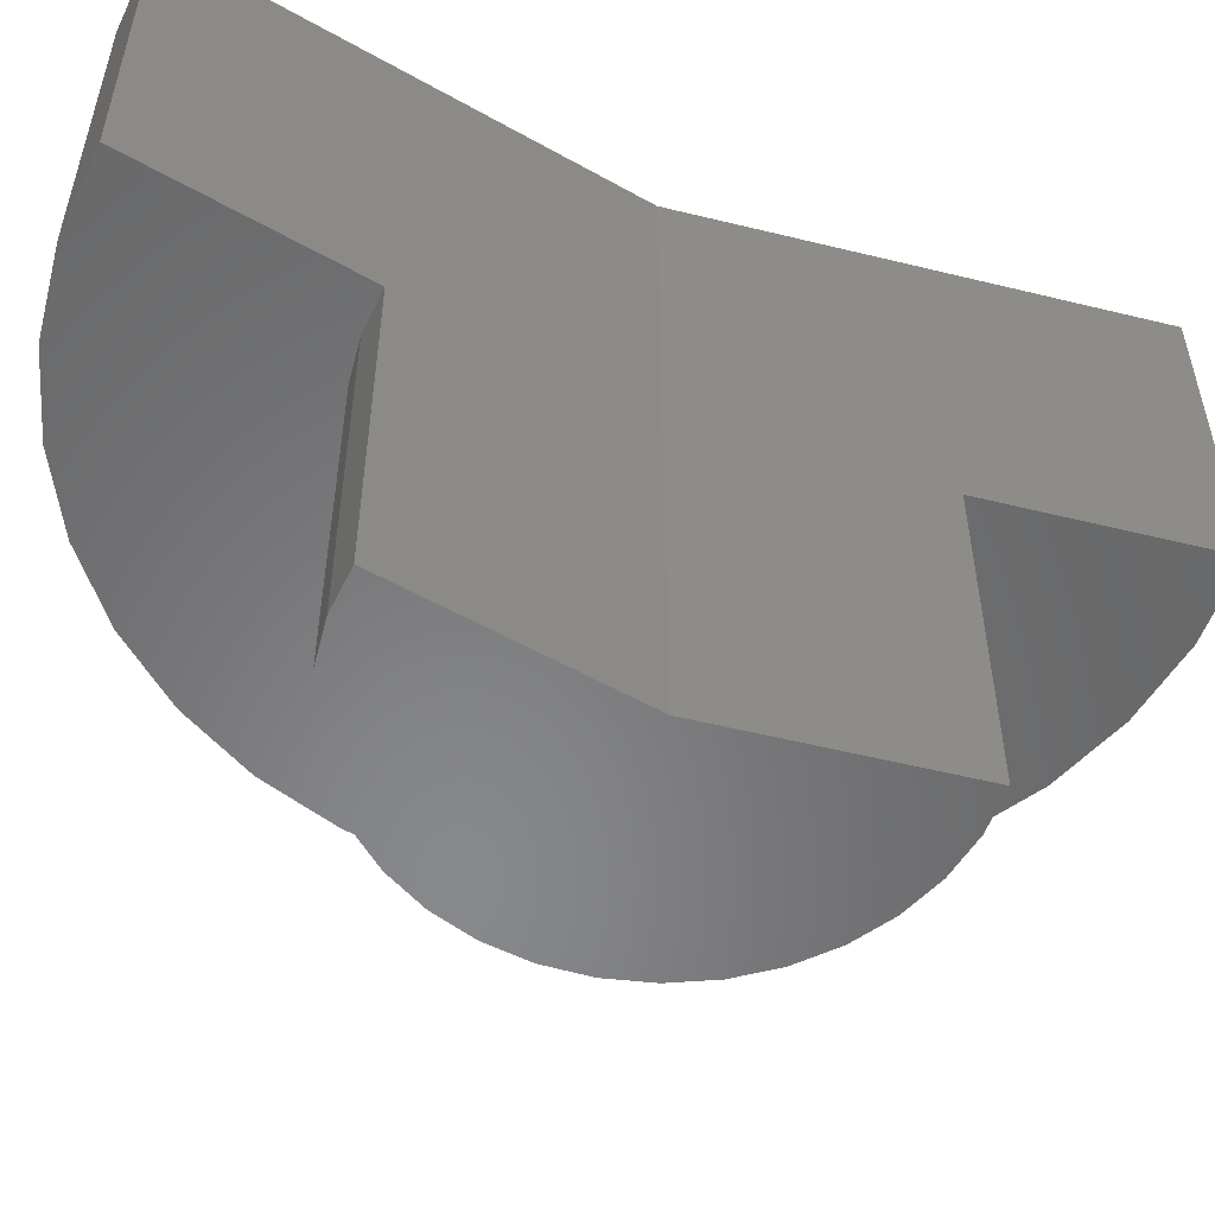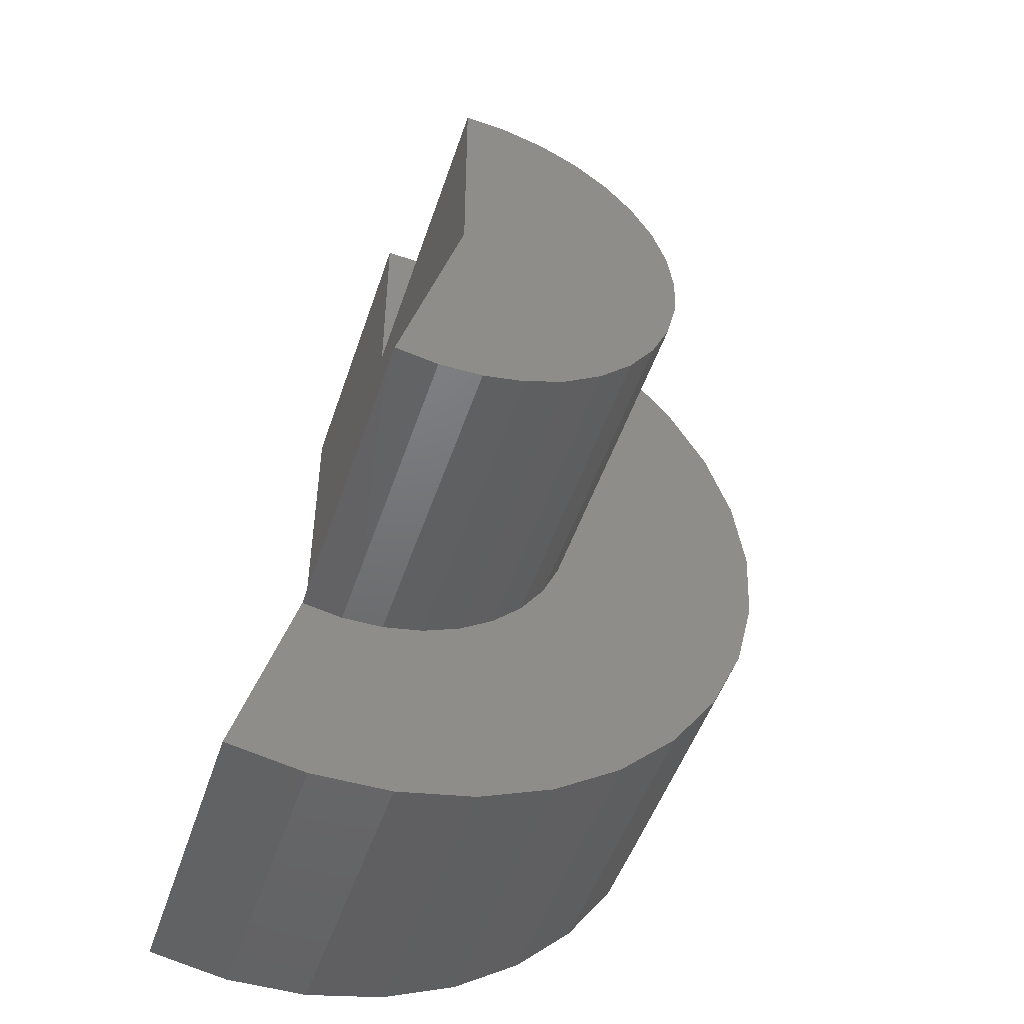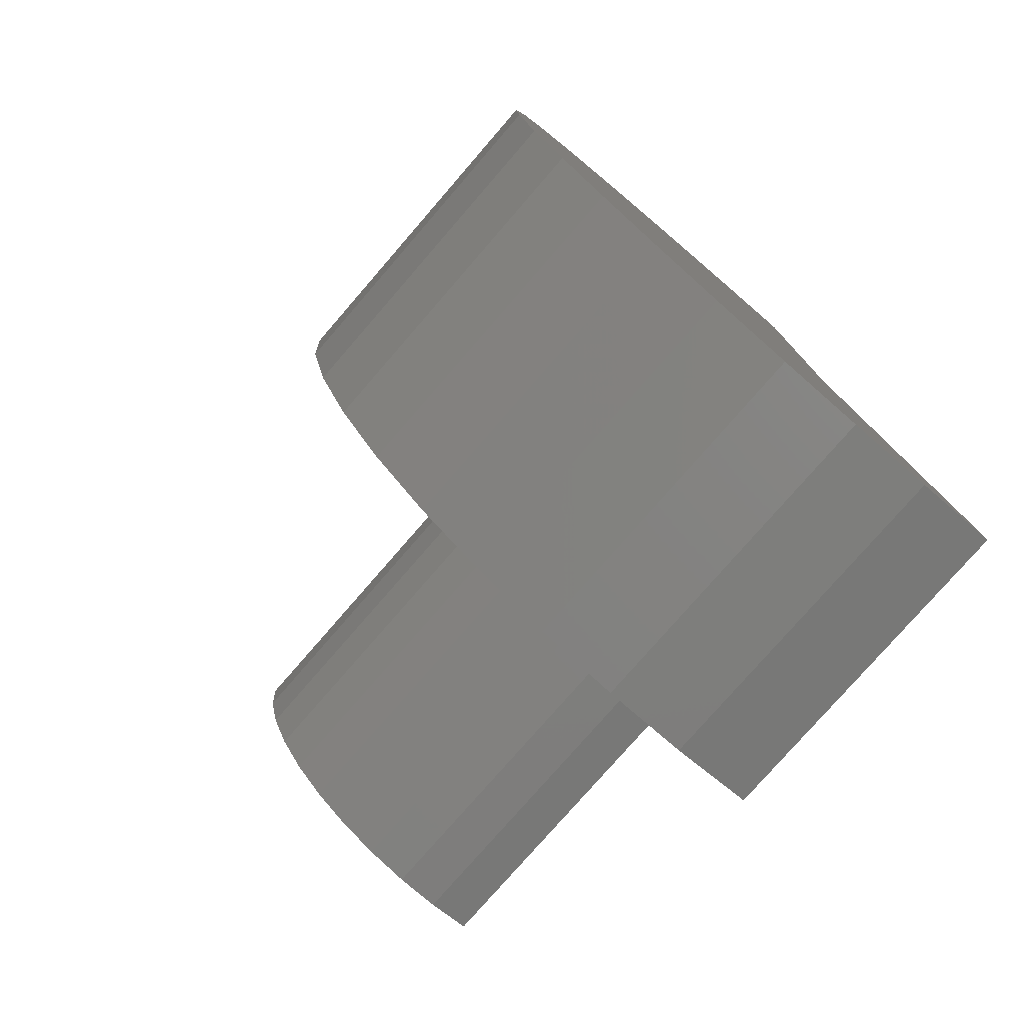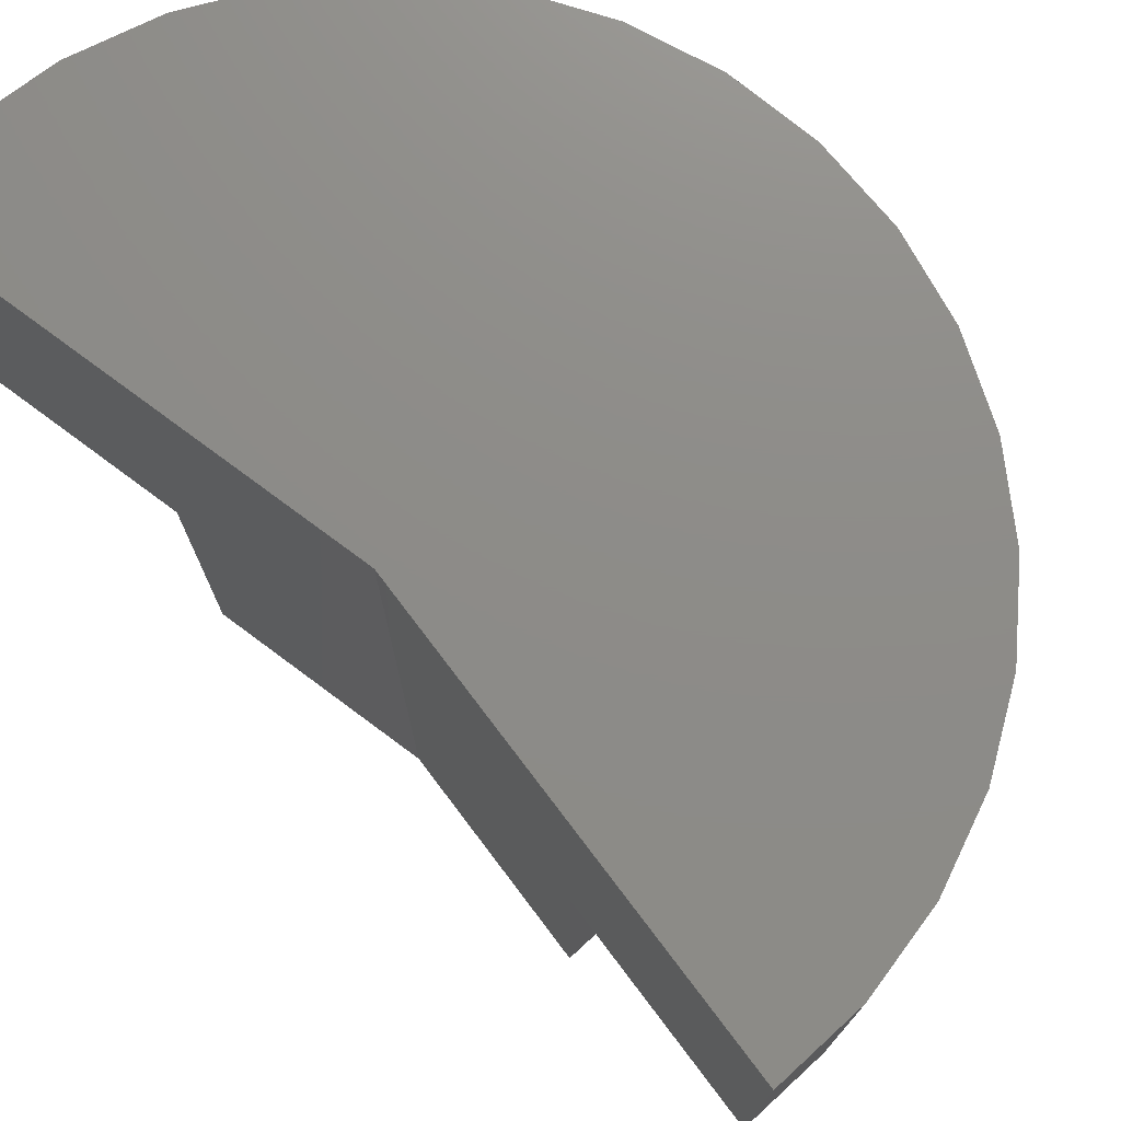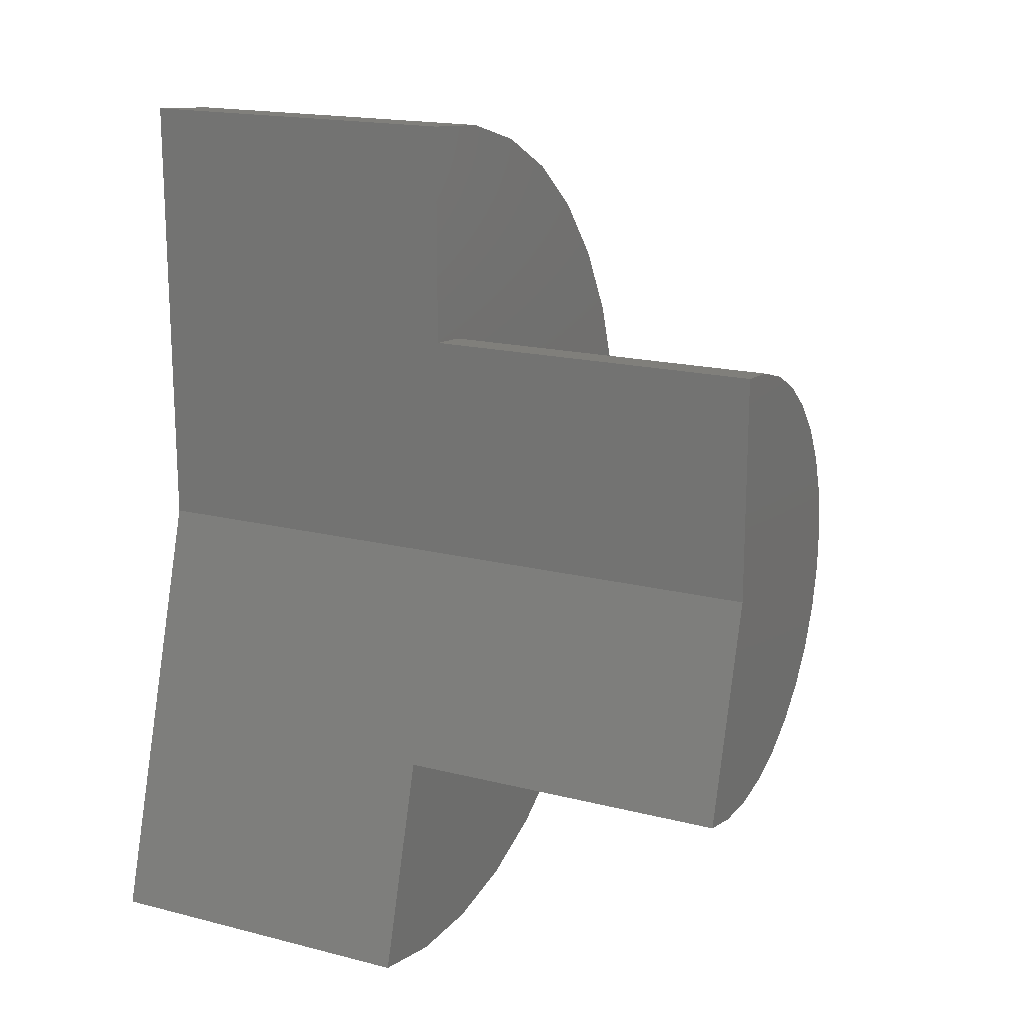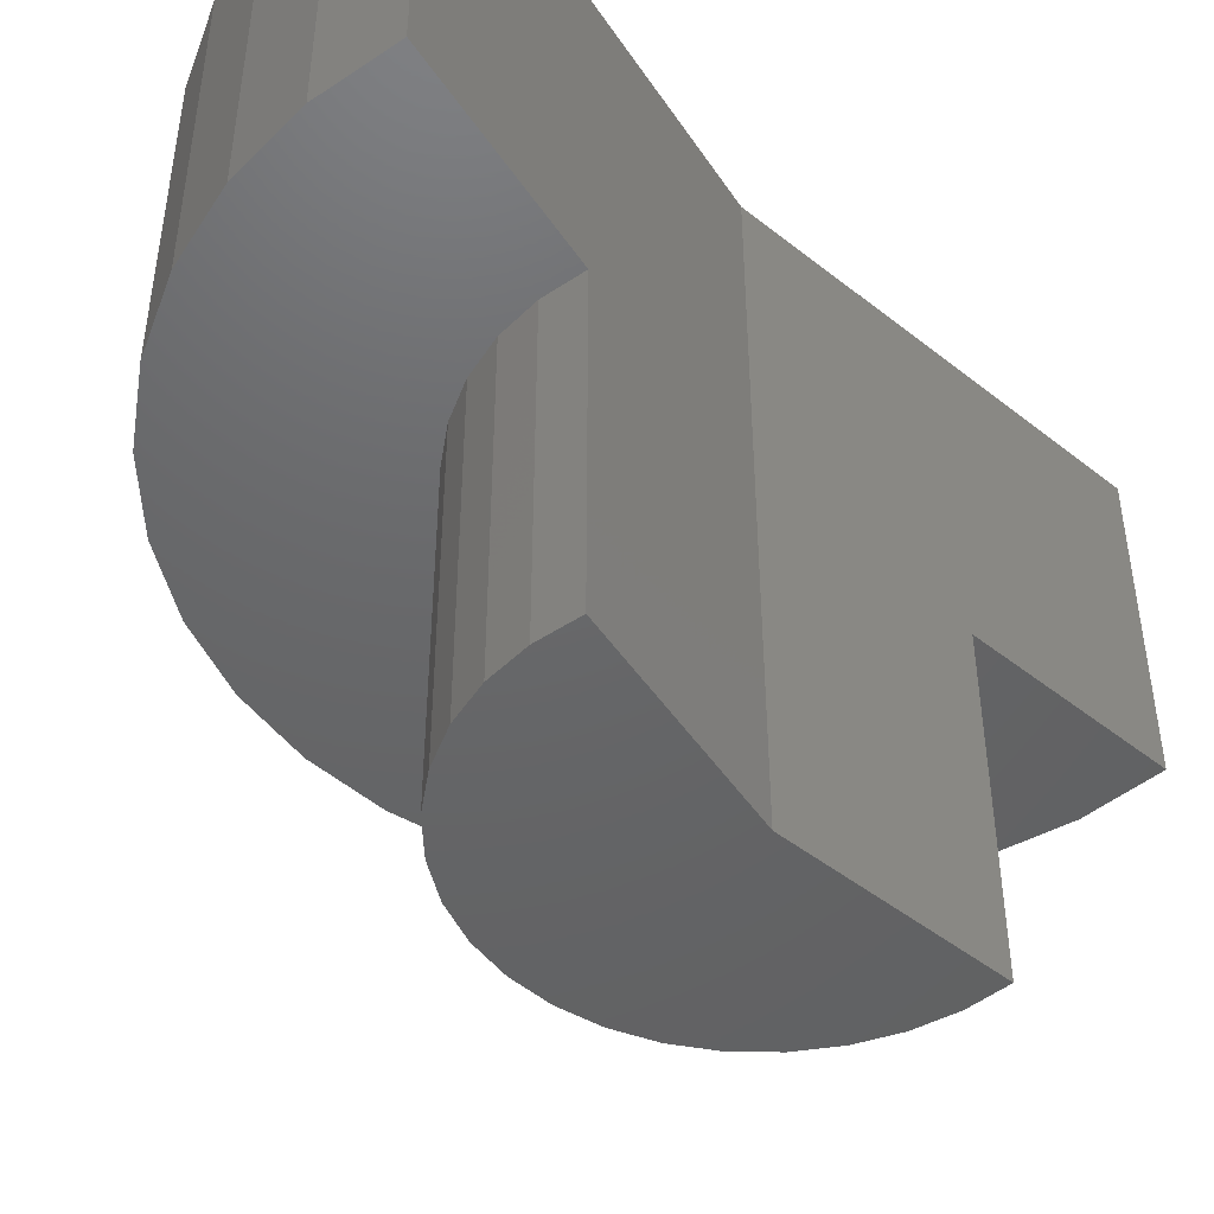
<metadata>
{"format":"stl","ext":"stl","renderer":"f3d","projection":"perspective","resolution":1024,"background":"white","views":[{"elev":-54.6,"azim":-104.6,"up":"+Y"},{"elev":-49.2,"azim":-18.1,"up":"+Z"},{"elev":-77.7,"azim":139.1,"up":"+Z"},{"elev":75.0,"azim":-37.1,"up":"+Y"},{"elev":17.4,"azim":-63.1,"up":"+Z"},{"elev":-46.6,"azim":-132.0,"up":"+Y"}]}
</metadata>
<code>
# stl→obj: 78 verts, 152 faces
v -0.1188 0.3047 -0.7126
v -0.1188 -0.01225 -0.7126
v 2.178e-33 0.3047 -0.3047
v -0.06033 -0.01225 -0.5119
v 0 -0.3359 -0.3047
v -0.06033 -0.3359 -0.5119
v -2.358e-17 0.3047 0.1201
v -2.358e-17 -0.01225 0.1201
v -1.198e-17 -0.01225 -0.0889
v -1.198e-17 -0.3359 -0.0889
v -0.02006 -0.3359 -0.5195
v 0.02094 -0.3359 -0.5195
v 0.06118 -0.3359 -0.5116
v 0.09921 -0.3359 -0.4963
v 0.1337 -0.3359 -0.4741
v 0.1633 -0.3359 -0.4458
v 0.187 -0.3359 -0.4123
v 0.204 -0.3359 -0.375
v 0.2136 -0.3359 -0.3352
v 0.2155 -0.3359 -0.2942
v 0.2097 -0.3359 -0.2536
v 0.1962 -0.3359 -0.2149
v 0.1757 -0.3359 -0.1794
v 0.1488 -0.3359 -0.1484
v 0.1166 -0.3359 -0.1231
v 0.08015 -0.3359 -0.1043
v 0.04081 -0.3359 -0.09279
v -0.02006 -0.01225 -0.5195
v 0.02094 -0.01225 -0.5195
v 0.06118 -0.01225 -0.5116
v 0.09921 -0.01225 -0.4963
v 0.1337 -0.01225 -0.4741
v 0.1633 -0.01225 -0.4458
v 0.187 -0.01225 -0.4123
v 0.204 -0.01225 -0.375
v 0.2136 -0.01225 -0.3352
v 0.2155 -0.01225 -0.2942
v 0.2097 -0.01225 -0.2536
v 0.1962 -0.01225 -0.2149
v 0.1757 -0.01225 -0.1794
v 0.1488 -0.01225 -0.1484
v 0.1166 -0.01225 -0.1231
v 0.08015 -0.01225 -0.1043
v 0.04081 -0.01225 -0.09279
v -0.03949 -0.01225 -0.7277
v 0.04123 -0.01225 -0.7275
v 0.1205 -0.01225 -0.7121
v 0.3682 -0.01225 -0.5166
v 0.3215 -0.01225 -0.5824
v 0.3863 -0.01225 -0.1279
v 0.1953 -0.01225 -0.682
v 0.2632 -0.01225 -0.6382
v 0.3459 -0.01225 -0.05804
v 0.293 -0.01225 0.002926
v 0.2296 -0.01225 0.05279
v 0.1578 -0.01225 0.08976
v 0.08035 -0.01225 0.1125
v 0.4016 -0.01225 -0.4431
v 0.4206 -0.01225 -0.3647
v 0.4243 -0.01225 -0.2841
v 0.4128 -0.01225 -0.2042
v -0.03949 0.3047 -0.7277
v 0.04123 0.3047 -0.7275
v 0.1205 0.3047 -0.7121
v 0.1953 0.3047 -0.682
v 0.2632 0.3047 -0.6382
v 0.3215 0.3047 -0.5824
v 0.3682 0.3047 -0.5166
v 0.4016 0.3047 -0.4431
v 0.4206 0.3047 -0.3647
v 0.4243 0.3047 -0.2841
v 0.4128 0.3047 -0.2042
v 0.3863 0.3047 -0.1279
v 0.3459 0.3047 -0.05804
v 0.293 0.3047 0.002926
v 0.2296 0.3047 0.05279
v 0.1578 0.3047 0.08976
v 0.08035 0.3047 0.1125
f 1 2 3
f 3 2 4
f 3 4 5
f 5 4 6
f 7 3 8
f 8 3 9
f 3 5 9
f 9 5 10
f 11 12 6
f 12 13 6
f 5 6 13
f 5 13 14
f 5 14 15
f 5 15 16
f 5 16 17
f 5 17 18
f 5 18 19
f 5 19 20
f 5 20 21
f 5 21 22
f 5 22 23
f 5 23 24
f 5 24 25
f 5 25 26
f 5 26 27
f 5 27 10
f 6 4 11
f 11 4 28
f 11 28 12
f 12 28 29
f 12 29 13
f 13 29 30
f 13 30 14
f 14 30 31
f 14 31 15
f 15 31 32
f 15 32 16
f 16 32 33
f 16 33 17
f 17 33 34
f 17 34 18
f 18 34 35
f 18 35 19
f 19 35 36
f 19 36 20
f 20 36 37
f 20 37 21
f 21 37 38
f 21 38 22
f 22 38 39
f 22 39 23
f 23 39 40
f 23 40 24
f 24 40 41
f 24 41 25
f 25 41 42
f 25 42 26
f 26 42 43
f 26 43 27
f 27 43 44
f 27 44 10
f 10 44 9
f 45 46 2
f 46 47 2
f 48 29 49
f 30 29 48
f 41 40 50
f 50 42 41
f 28 4 2
f 28 2 47
f 28 47 51
f 28 51 52
f 28 52 49
f 28 49 29
f 53 9 44
f 53 44 43
f 53 43 42
f 53 42 50
f 9 53 54
f 9 54 55
f 9 55 56
f 9 56 57
f 9 57 8
f 30 48 31
f 31 48 58
f 31 58 32
f 32 58 33
f 33 58 59
f 33 59 34
f 34 59 35
f 35 59 60
f 35 60 36
f 36 60 37
f 37 60 61
f 37 61 38
f 38 61 39
f 39 61 50
f 39 50 40
f 2 1 45
f 45 1 62
f 45 62 46
f 46 62 63
f 46 63 47
f 47 63 64
f 47 64 51
f 51 64 65
f 51 65 52
f 52 65 66
f 52 66 49
f 49 66 67
f 49 67 48
f 48 67 68
f 48 68 58
f 58 68 69
f 58 69 59
f 59 69 70
f 59 70 60
f 60 70 71
f 60 71 61
f 61 71 72
f 61 72 50
f 50 72 73
f 50 73 53
f 53 73 74
f 53 74 54
f 54 74 75
f 54 75 55
f 55 75 76
f 55 76 56
f 56 76 77
f 56 77 57
f 57 77 78
f 57 78 8
f 8 78 7
f 1 63 62
f 1 64 63
f 3 7 78
f 3 78 77
f 3 77 76
f 3 76 75
f 3 75 74
f 3 74 73
f 3 73 72
f 3 72 71
f 3 71 70
f 3 70 69
f 3 69 68
f 3 68 67
f 3 67 66
f 3 66 65
f 3 65 64
f 3 64 1

</code>
